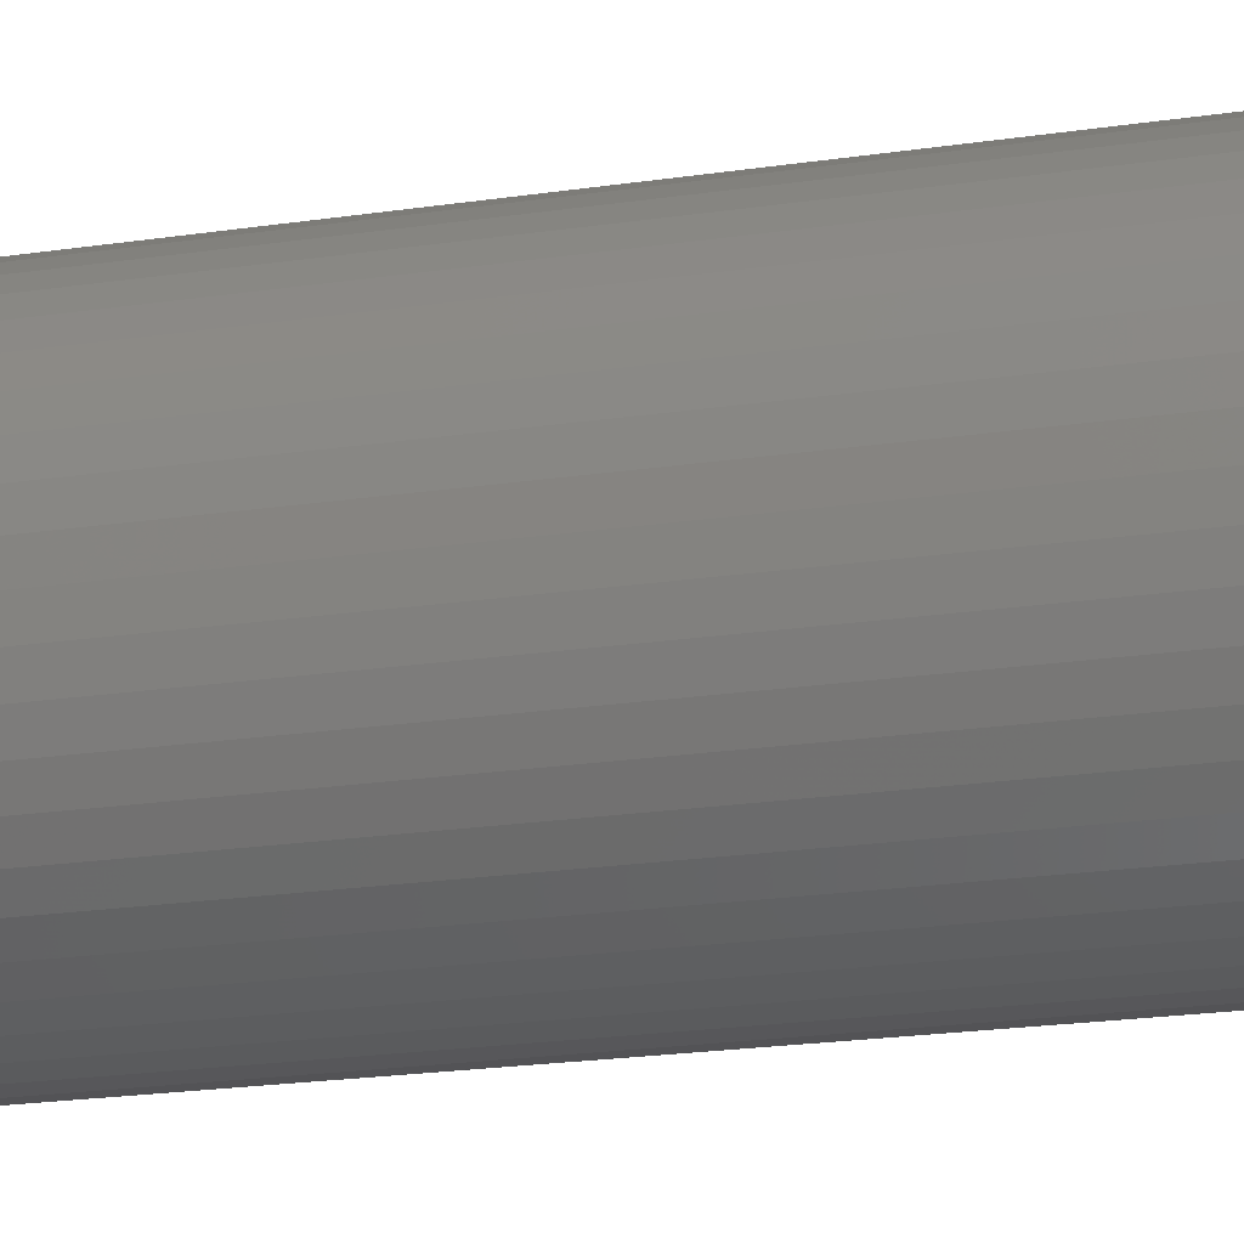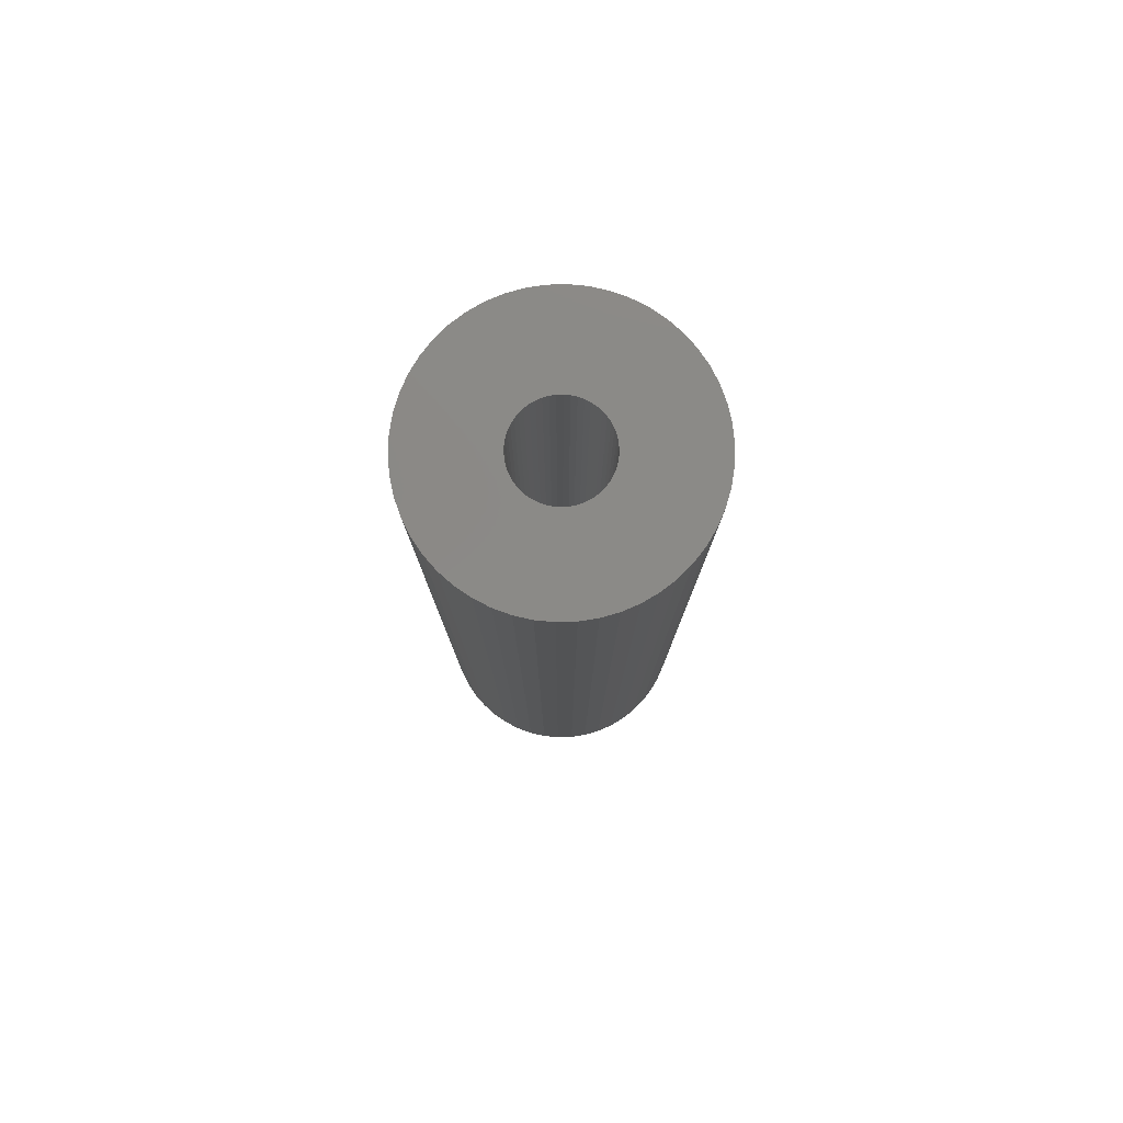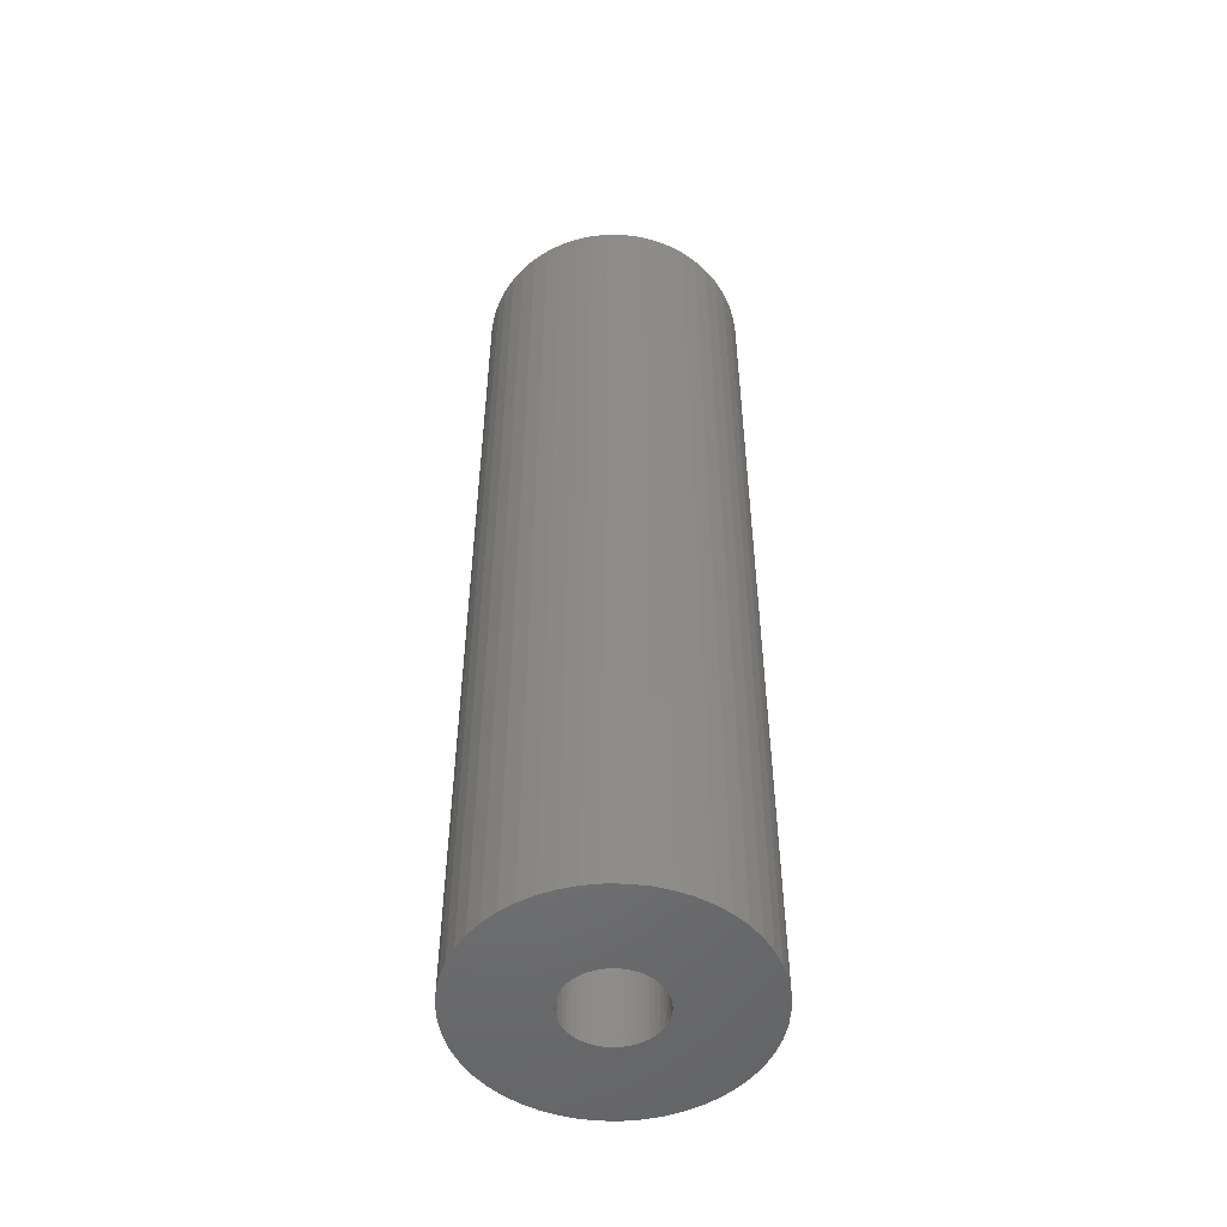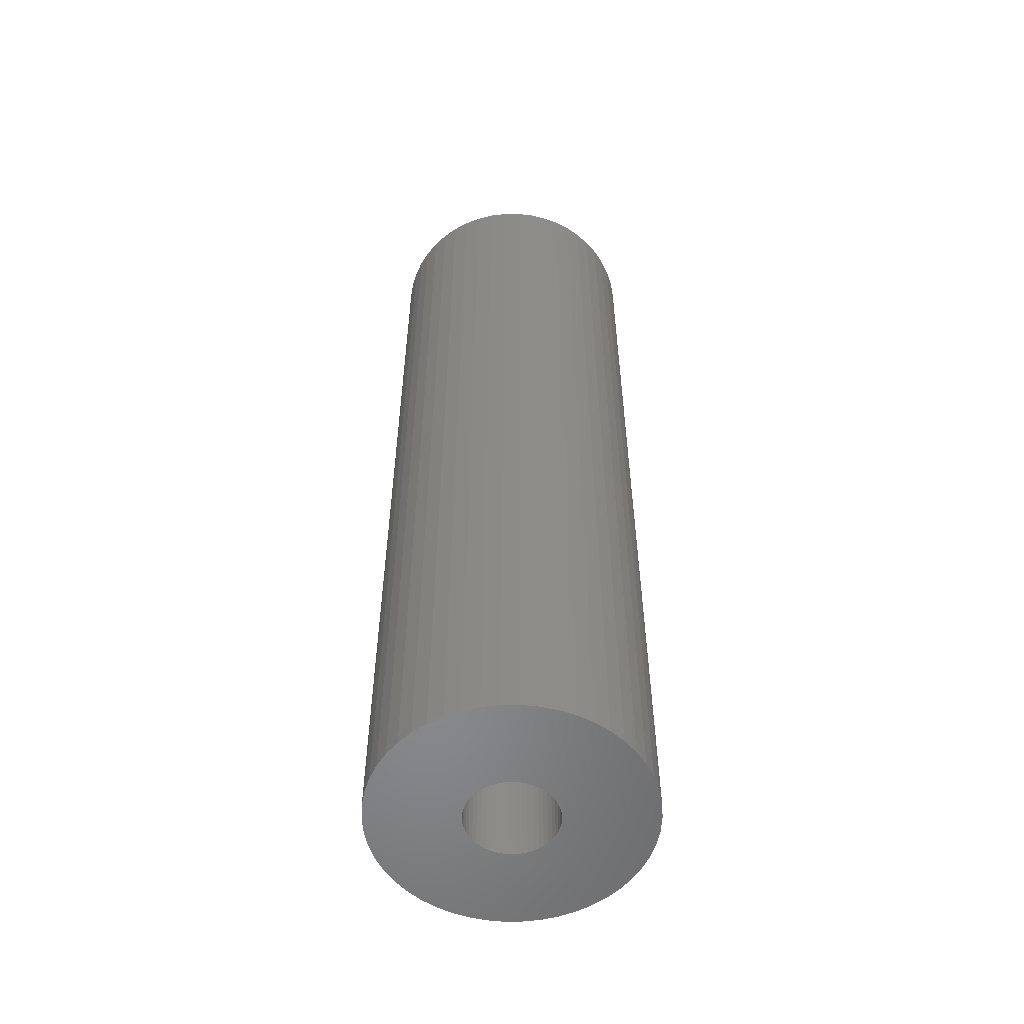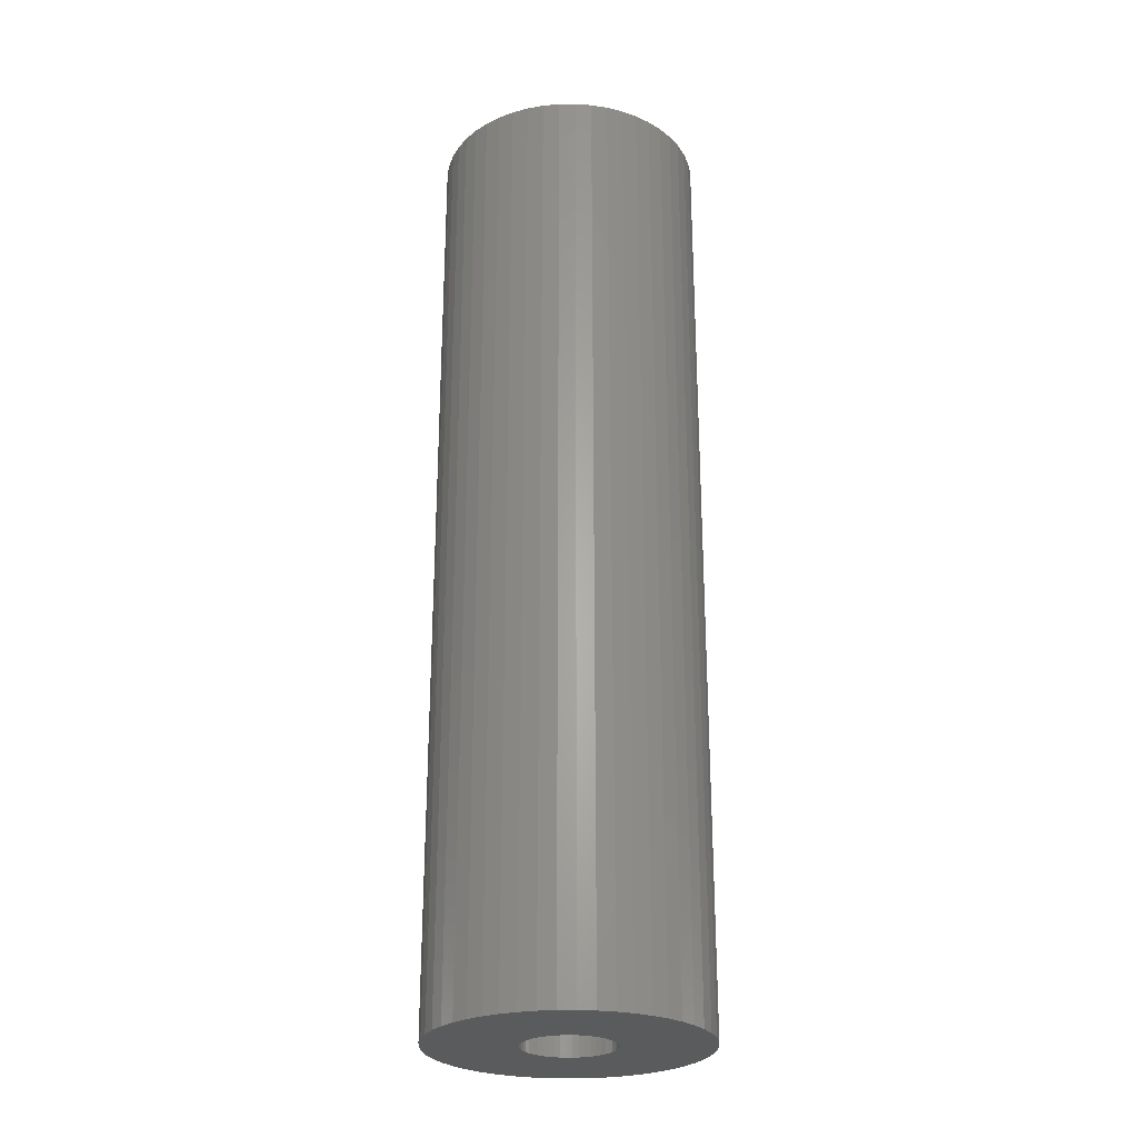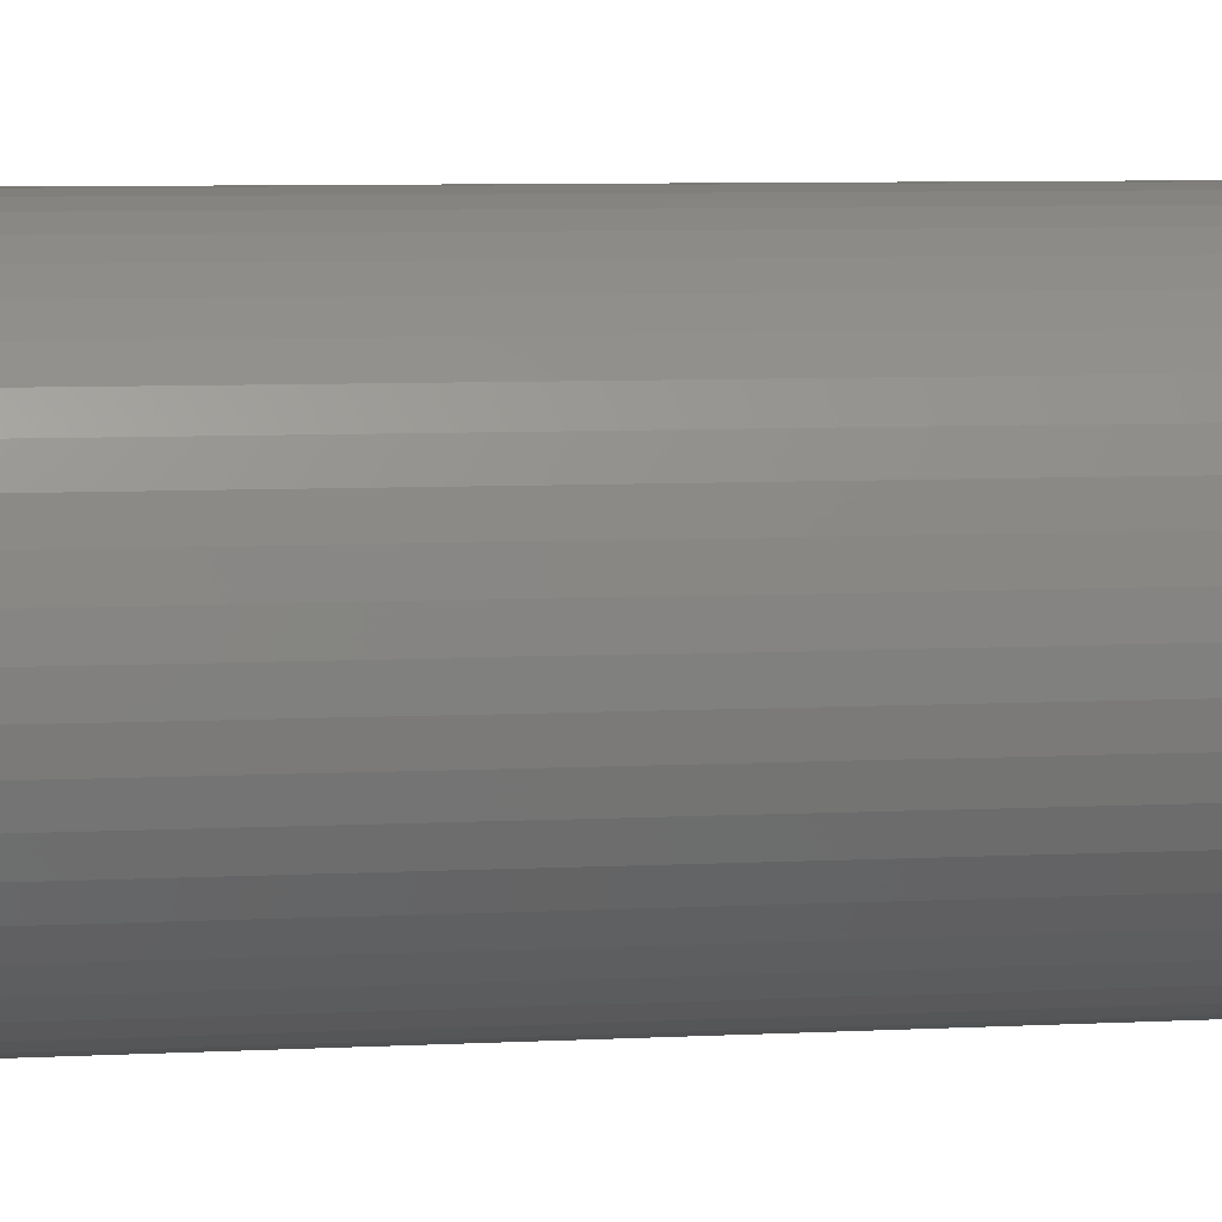
<metadata>
{"format":"stl","ext":"stl","renderer":"f3d","projection":"perspective","resolution":1024,"background":"white","views":[{"elev":-18.0,"azim":107.4,"up":"+Y"},{"elev":79.6,"azim":99.1,"up":"+Z"},{"elev":-51.3,"azim":-51.1,"up":"+Z"},{"elev":-54.9,"azim":22.1,"up":"+Z"},{"elev":-26.3,"azim":-179.2,"up":"+Z"},{"elev":5.4,"azim":78.8,"up":"+Y"}]}
</metadata>
<code>
# stl→obj: 200 verts, 400 faces
v 10.52 5.781 42.5
v 9.708 7.053 -42.5
v 9.708 7.053 42.5
v 10.52 5.781 -42.5
v 5.109 10.86 -42.5
v 3.708 11.41 42.5
v 5.109 10.86 42.5
v 3.708 11.41 -42.5
v -3.708 11.41 -42.5
v -5.109 10.86 42.5
v -3.708 11.41 42.5
v -5.109 10.86 -42.5
v -11.16 4.417 -42.5
v -10.52 5.781 42.5
v -10.52 5.781 -42.5
v -11.16 4.417 42.5
v 11.62 -2.984 42.5
v 11.91 -1.504 -42.5
v 11.91 -1.504 42.5
v 11.62 -2.984 -42.5
v 11.91 1.504 42.5
v 11.62 2.984 -42.5
v 11.62 2.984 42.5
v 11.91 1.504 -42.5
v 2.249 11.79 -42.5
v 0.7535 11.98 42.5
v 2.249 11.79 42.5
v 0.7535 11.98 -42.5
v 6.43 10.13 -42.5
v 6.43 10.13 42.5
v -11.91 1.504 -42.5
v -11.62 2.984 42.5
v -11.62 2.984 -42.5
v -11.91 1.504 42.5
v -9.708 7.053 -42.5
v -8.748 8.215 42.5
v -8.748 8.215 -42.5
v -9.708 7.053 42.5
v -0.7535 11.98 -42.5
v -2.249 11.79 42.5
v -0.7535 11.98 42.5
v -2.249 11.79 -42.5
v -7.649 9.246 -42.5
v -7.649 9.246 42.5
v 12 0 42.5
v 12 0 -42.5
v 5.109 -10.86 -42.5
v 6.43 -10.13 42.5
v 5.109 -10.86 42.5
v 6.43 -10.13 -42.5
v 11.16 -4.417 42.5
v 11.16 -4.417 -42.5
v -8.748 -8.215 -42.5
v -7.649 -9.246 42.5
v -8.748 -8.215 42.5
v -7.649 -9.246 -42.5
v -10.52 -5.781 -42.5
v -11.16 -4.417 42.5
v -11.16 -4.417 -42.5
v -10.52 -5.781 42.5
v 8.748 8.215 -42.5
v 7.649 9.246 42.5
v 8.748 8.215 42.5
v 7.649 9.246 -42.5
v -12 0 -42.5
v -12 0 42.5
v 4 0 42.5
v 3.968 0.5013 42.5
v 3.874 0.9948 42.5
v 11.16 4.417 42.5
v 3.968 -0.5013 42.5
v 3.719 1.472 42.5
v 3.505 1.927 42.5
v 3.874 -0.9948 42.5
v 3.236 2.351 42.5
v 2.916 2.738 42.5
v 3.719 -1.472 42.5
v 2.55 3.082 42.5
v 10.52 -5.781 42.5
v 2.143 3.377 42.5
v 3.505 -1.927 42.5
v 9.708 -7.053 42.5
v 1.703 3.619 42.5
v 1.236 3.804 42.5
v 0.7495 3.929 42.5
v 0.2512 3.992 42.5
v -0.2512 3.992 42.5
v -0.7495 3.929 42.5
v -1.236 3.804 42.5
v -1.703 3.619 42.5
v -2.143 3.377 42.5
v -6.43 10.13 42.5
v -2.55 3.082 42.5
v -2.916 2.738 42.5
v -3.236 2.351 42.5
v -3.505 1.927 42.5
v 3.236 -2.351 42.5
v 8.748 -8.215 42.5
v 2.916 -2.738 42.5
v 7.649 -9.246 42.5
v 2.55 -3.082 42.5
v 2.143 -3.377 42.5
v 1.703 -3.619 42.5
v 3.708 -11.41 42.5
v 1.236 -3.804 42.5
v 2.249 -11.79 42.5
v 0.7495 -3.929 42.5
v 0.7535 -11.98 42.5
v 0.2512 -3.992 42.5
v -0.2512 -3.992 42.5
v -0.7535 -11.98 42.5
v -0.7495 -3.929 42.5
v -2.249 -11.79 42.5
v -1.236 -3.804 42.5
v -3.708 -11.41 42.5
v -1.703 -3.619 42.5
v -5.109 -10.86 42.5
v -2.143 -3.377 42.5
v -6.43 -10.13 42.5
v -2.55 -3.082 42.5
v -2.916 -2.738 42.5
v -3.236 -2.351 42.5
v -9.708 -7.053 42.5
v -3.505 -1.927 42.5
v -3.719 -1.472 42.5
v -3.874 -0.9948 42.5
v -11.62 -2.984 42.5
v -3.968 -0.5013 42.5
v -11.91 -1.504 42.5
v -4 0 42.5
v -3.719 1.472 42.5
v -3.874 0.9948 42.5
v -3.968 0.5013 42.5
v -6.43 10.13 -42.5
v -0.7535 -11.98 -42.5
v 0.7535 -11.98 -42.5
v -11.62 -2.984 -42.5
v -9.708 -7.053 -42.5
v 2.249 -11.79 -42.5
v 11.16 4.417 -42.5
v 9.708 -7.053 -42.5
v 8.748 -8.215 -42.5
v 10.52 -5.781 -42.5
v 4 0 -42.5
v 3.968 -0.5013 -42.5
v 3.874 -0.9948 -42.5
v 3.968 0.5013 -42.5
v 3.719 -1.472 -42.5
v 3.505 -1.927 -42.5
v 3.874 0.9948 -42.5
v 3.236 -2.351 -42.5
v 2.916 -2.738 -42.5
v 7.649 -9.246 -42.5
v 3.719 1.472 -42.5
v 2.55 -3.082 -42.5
v 2.143 -3.377 -42.5
v 3.505 1.927 -42.5
v 1.703 -3.619 -42.5
v 3.708 -11.41 -42.5
v 1.236 -3.804 -42.5
v 0.7495 -3.929 -42.5
v 0.2512 -3.992 -42.5
v -0.2512 -3.992 -42.5
v -0.7495 -3.929 -42.5
v -2.249 -11.79 -42.5
v -1.236 -3.804 -42.5
v -3.708 -11.41 -42.5
v -1.703 -3.619 -42.5
v -5.109 -10.86 -42.5
v -2.143 -3.377 -42.5
v -6.43 -10.13 -42.5
v -2.55 -3.082 -42.5
v -2.916 -2.738 -42.5
v -3.236 -2.351 -42.5
v -3.505 -1.927 -42.5
v 3.236 2.351 -42.5
v 2.916 2.738 -42.5
v 2.55 3.082 -42.5
v 2.143 3.377 -42.5
v 1.703 3.619 -42.5
v 1.236 3.804 -42.5
v 0.7495 3.929 -42.5
v 0.2512 3.992 -42.5
v -0.2512 3.992 -42.5
v -0.7495 3.929 -42.5
v -1.236 3.804 -42.5
v -1.703 3.619 -42.5
v -2.143 3.377 -42.5
v -2.55 3.082 -42.5
v -2.916 2.738 -42.5
v -3.236 2.351 -42.5
v -3.505 1.927 -42.5
v -3.719 1.472 -42.5
v -3.874 0.9948 -42.5
v -3.968 0.5013 -42.5
v -4 0 -42.5
v -3.719 -1.472 -42.5
v -3.874 -0.9948 -42.5
v -3.968 -0.5013 -42.5
v -11.91 -1.504 -42.5
f 1 2 3
f 2 1 4
f 5 6 7
f 6 5 8
f 9 10 11
f 10 9 12
f 13 14 15
f 14 13 16
f 17 18 19
f 18 17 20
f 21 22 23
f 22 21 24
f 25 26 27
f 26 25 28
f 29 7 30
f 7 29 5
f 31 32 33
f 32 31 34
f 35 36 37
f 36 35 38
f 39 40 41
f 40 39 42
f 43 36 44
f 36 43 37
f 45 24 21
f 24 45 46
f 47 48 49
f 48 47 50
f 51 20 17
f 20 51 52
f 53 54 55
f 54 53 56
f 57 58 59
f 58 57 60
f 61 62 63
f 62 61 64
f 28 41 26
f 41 28 39
f 8 27 6
f 27 8 25
f 64 30 62
f 30 64 29
f 65 34 31
f 34 65 66
f 67 45 21
f 68 21 23
f 45 67 19
f 69 23 70
f 71 19 67
f 72 70 1
f 19 71 17
f 73 1 3
f 74 17 71
f 75 3 63
f 17 74 51
f 76 63 62
f 77 51 74
f 78 62 30
f 51 77 79
f 80 30 7
f 81 79 77
f 79 81 82
f 21 68 67
f 23 69 68
f 70 72 69
f 83 7 6
f 1 73 72
f 3 75 73
f 63 76 75
f 62 78 76
f 84 6 27
f 30 80 78
f 7 83 80
f 6 84 83
f 85 27 26
f 27 85 84
f 26 86 85
f 26 87 86
f 41 87 26
f 87 41 88
f 40 88 41
f 88 40 89
f 11 89 40
f 89 11 90
f 10 90 11
f 90 10 91
f 92 91 10
f 91 92 93
f 44 93 92
f 93 44 94
f 36 94 44
f 94 36 95
f 38 95 36
f 95 38 96
f 97 82 81
f 82 97 98
f 99 98 97
f 98 99 100
f 101 100 99
f 100 101 48
f 102 48 101
f 48 102 49
f 103 49 102
f 49 103 104
f 105 104 103
f 104 105 106
f 107 106 105
f 106 107 108
f 109 108 107
f 110 108 109
f 111 110 112
f 110 111 108
f 113 112 114
f 115 114 116
f 117 116 118
f 112 113 111
f 119 118 120
f 54 120 121
f 55 121 122
f 123 122 124
f 114 115 113
f 60 124 125
f 58 125 126
f 127 126 128
f 129 128 130
f 14 96 38
f 116 117 115
f 96 14 131
f 118 119 117
f 16 131 14
f 120 54 119
f 131 16 132
f 121 55 54
f 32 132 16
f 122 123 55
f 132 32 133
f 124 60 123
f 34 133 32
f 125 58 60
f 133 34 130
f 126 127 58
f 66 130 34
f 128 129 127
f 130 66 129
f 33 16 13
f 16 33 32
f 15 38 35
f 38 15 14
f 42 11 40
f 11 42 9
f 134 44 92
f 44 134 43
f 12 92 10
f 92 12 134
f 19 46 45
f 46 19 18
f 135 108 111
f 108 135 136
f 59 127 137
f 127 59 58
f 53 123 138
f 123 53 55
f 136 106 108
f 106 136 139
f 70 4 1
f 4 70 140
f 23 140 70
f 140 23 22
f 3 61 63
f 61 3 2
f 98 141 82
f 141 98 142
f 82 143 79
f 143 82 141
f 144 46 18
f 145 18 20
f 46 144 24
f 146 20 52
f 147 24 144
f 148 52 143
f 24 147 22
f 149 143 141
f 150 22 147
f 151 141 142
f 22 150 140
f 152 142 153
f 154 140 150
f 155 153 50
f 140 154 4
f 156 50 47
f 157 4 154
f 4 157 2
f 18 145 144
f 20 146 145
f 52 148 146
f 158 47 159
f 143 149 148
f 141 151 149
f 142 152 151
f 153 155 152
f 160 159 139
f 50 156 155
f 47 158 156
f 159 160 158
f 161 139 136
f 139 161 160
f 136 162 161
f 136 163 162
f 135 163 136
f 163 135 164
f 165 164 135
f 164 165 166
f 167 166 165
f 166 167 168
f 169 168 167
f 168 169 170
f 171 170 169
f 170 171 172
f 56 172 171
f 172 56 173
f 53 173 56
f 173 53 174
f 138 174 53
f 174 138 175
f 176 2 157
f 2 176 61
f 177 61 176
f 61 177 64
f 178 64 177
f 64 178 29
f 179 29 178
f 29 179 5
f 180 5 179
f 5 180 8
f 181 8 180
f 8 181 25
f 182 25 181
f 25 182 28
f 183 28 182
f 184 28 183
f 39 184 185
f 184 39 28
f 42 185 186
f 9 186 187
f 12 187 188
f 185 42 39
f 134 188 189
f 43 189 190
f 37 190 191
f 35 191 192
f 186 9 42
f 15 192 193
f 13 193 194
f 33 194 195
f 31 195 196
f 57 175 138
f 187 12 9
f 175 57 197
f 188 134 12
f 59 197 57
f 189 43 134
f 197 59 198
f 190 37 43
f 137 198 59
f 191 35 37
f 198 137 199
f 192 15 35
f 200 199 137
f 193 13 15
f 199 200 196
f 194 33 13
f 65 196 200
f 195 31 33
f 196 65 31
f 159 49 104
f 49 159 47
f 139 104 106
f 104 139 159
f 153 98 100
f 98 153 142
f 79 52 51
f 52 79 143
f 165 111 113
f 111 165 135
f 56 119 54
f 119 56 171
f 137 129 200
f 129 137 127
f 200 66 65
f 66 200 129
f 138 60 57
f 60 138 123
f 50 100 48
f 100 50 153
f 171 117 119
f 117 171 169
f 167 113 115
f 113 167 165
f 169 115 117
f 115 169 167
f 144 68 147
f 68 144 67
f 130 195 133
f 195 130 196
f 184 86 87
f 86 184 183
f 162 110 109
f 110 162 163
f 178 76 78
f 76 178 177
f 190 93 94
f 93 190 189
f 187 89 90
f 89 187 186
f 154 73 157
f 73 154 72
f 157 75 176
f 75 157 73
f 181 83 84
f 83 181 180
f 182 84 85
f 84 182 181
f 179 78 80
f 78 179 178
f 96 191 95
f 191 96 192
f 95 190 94
f 190 95 191
f 132 193 131
f 193 132 194
f 188 90 91
f 90 188 187
f 186 88 89
f 88 186 185
f 161 109 107
f 109 161 162
f 150 72 154
f 72 150 69
f 147 69 150
f 69 147 68
f 176 76 177
f 76 176 75
f 183 85 86
f 85 183 182
f 180 80 83
f 80 180 179
f 131 192 96
f 192 131 193
f 133 194 132
f 194 133 195
f 189 91 93
f 91 189 188
f 185 87 88
f 87 185 184
f 152 97 151
f 97 152 99
f 148 74 146
f 74 148 77
f 146 71 145
f 71 146 74
f 172 121 120
f 121 172 173
f 158 105 103
f 105 158 160
f 156 103 102
f 103 156 158
f 151 81 149
f 81 151 97
f 145 67 144
f 67 145 71
f 121 174 122
f 174 121 173
f 124 197 125
f 197 124 175
f 125 198 126
f 198 125 197
f 160 107 105
f 107 160 161
f 152 101 99
f 101 152 155
f 155 102 101
f 102 155 156
f 149 77 148
f 77 149 81
f 163 112 110
f 112 163 164
f 122 175 124
f 175 122 174
f 126 199 128
f 199 126 198
f 128 196 130
f 196 128 199
f 164 114 112
f 114 164 166
f 168 118 116
f 118 168 170
f 170 120 118
f 120 170 172
f 166 116 114
f 116 166 168

</code>
